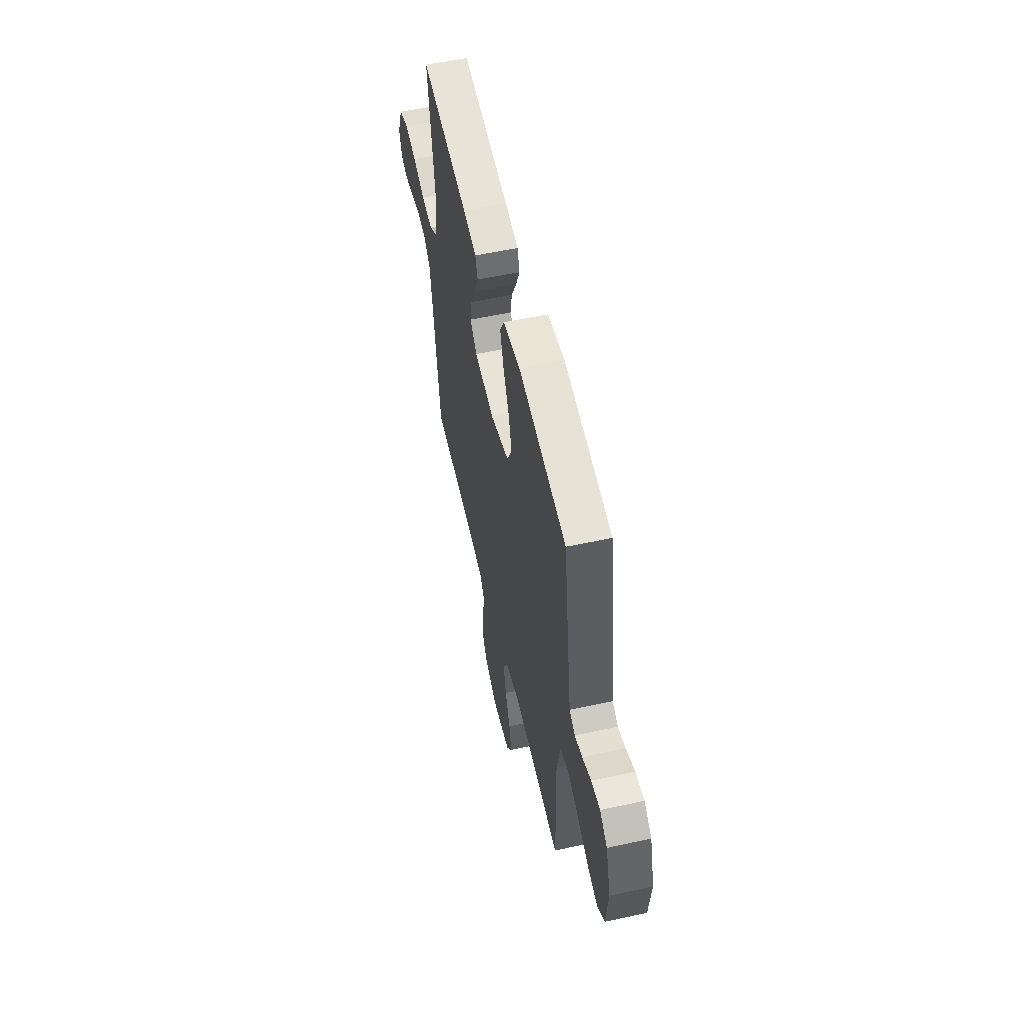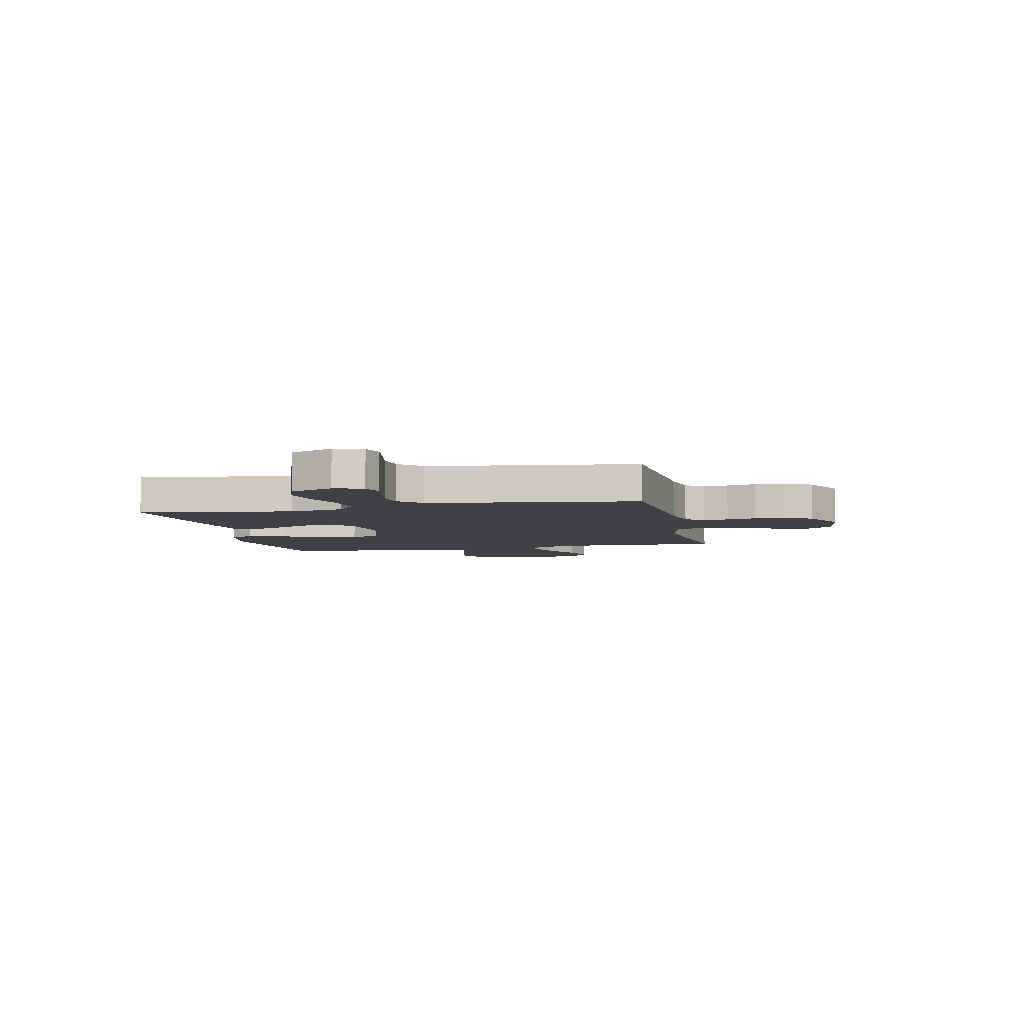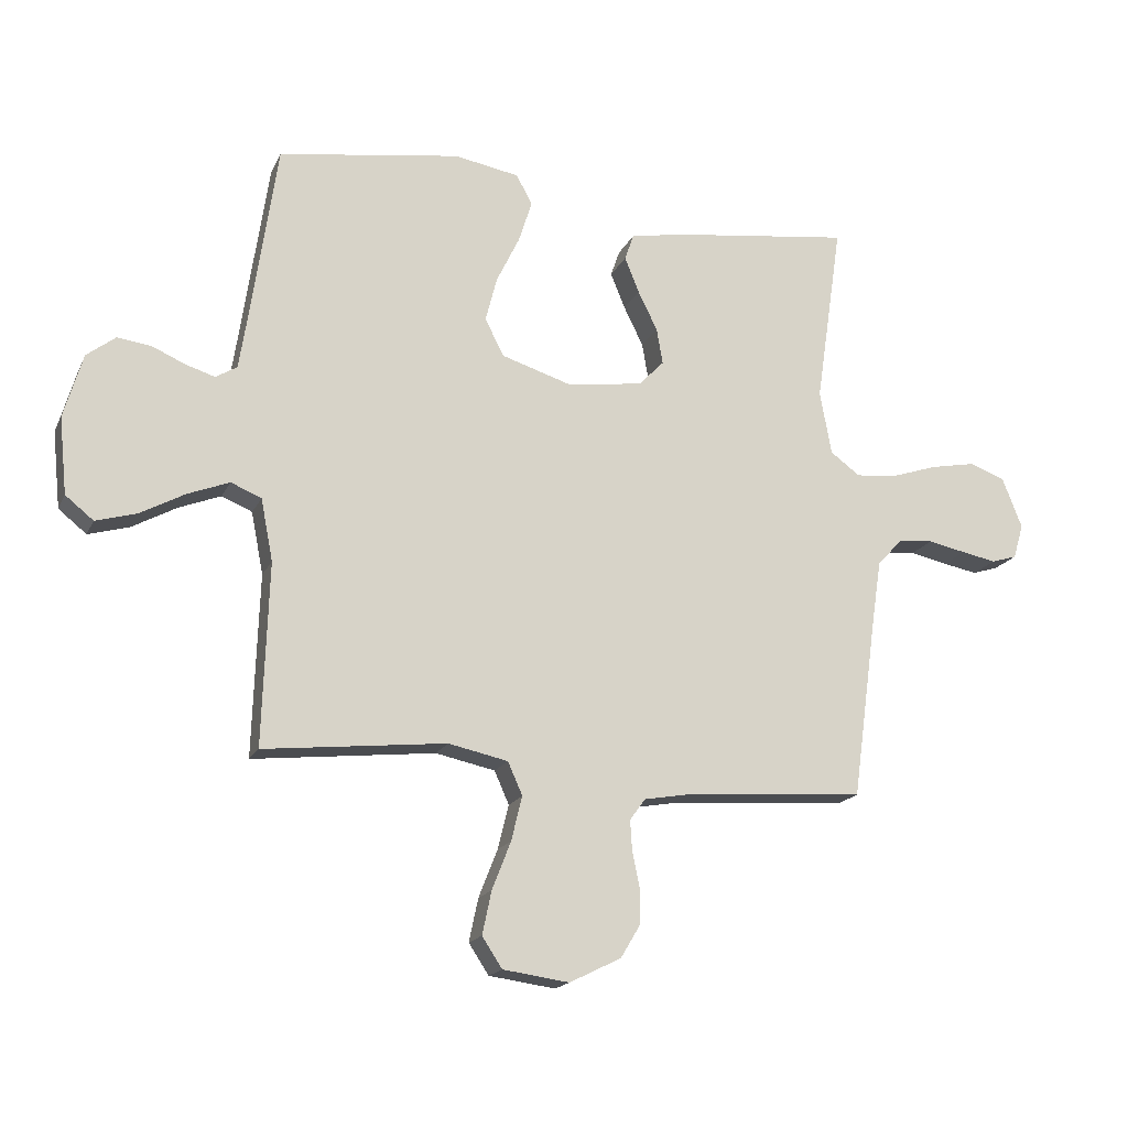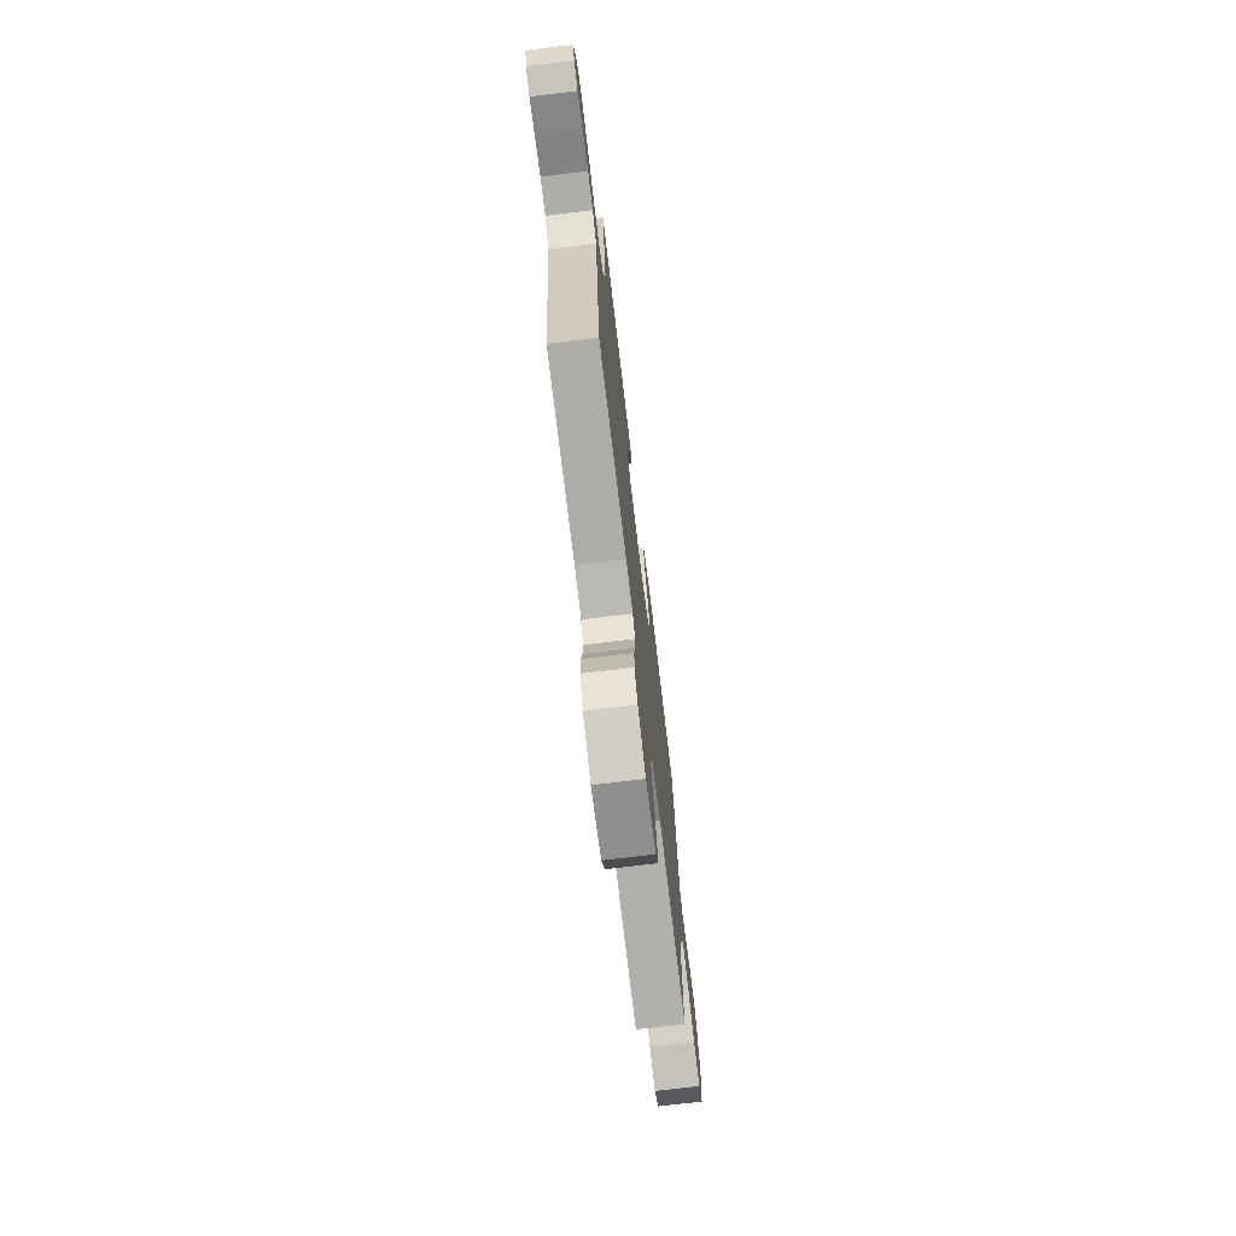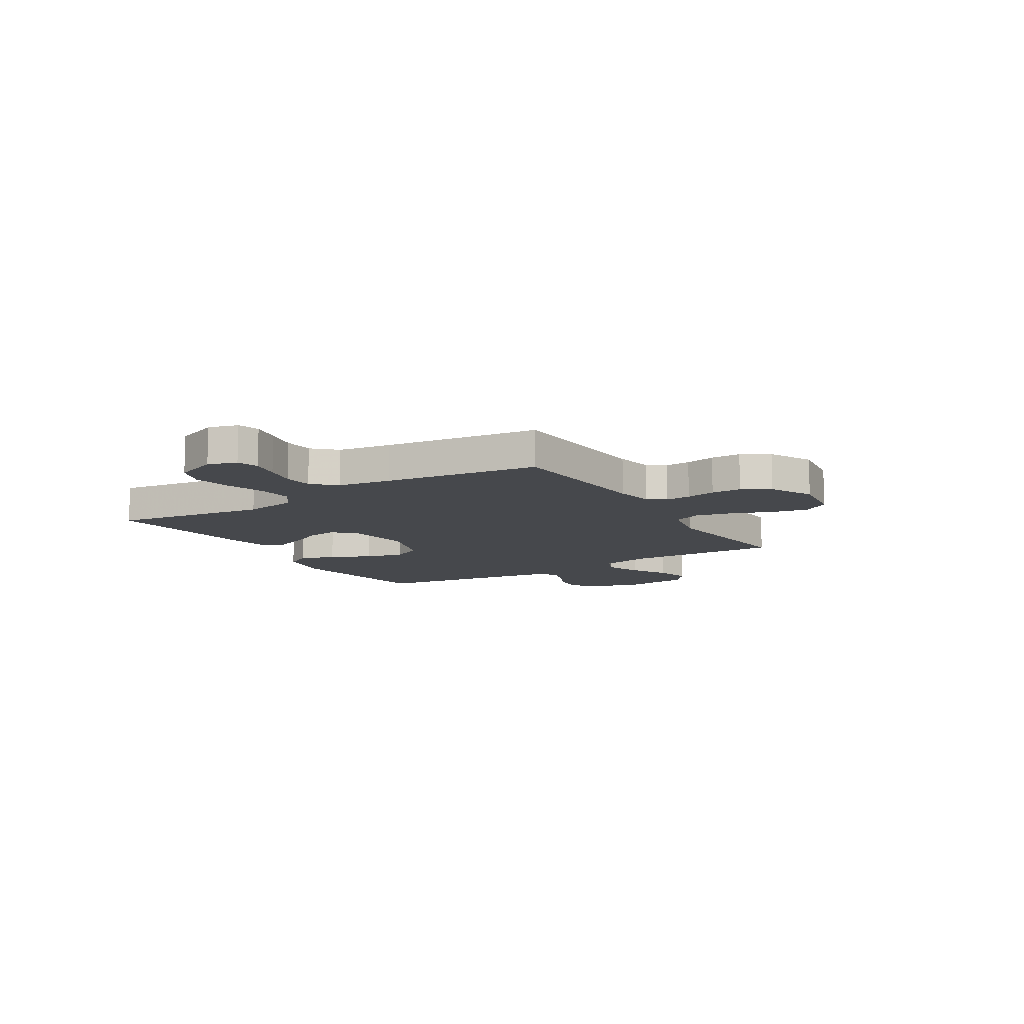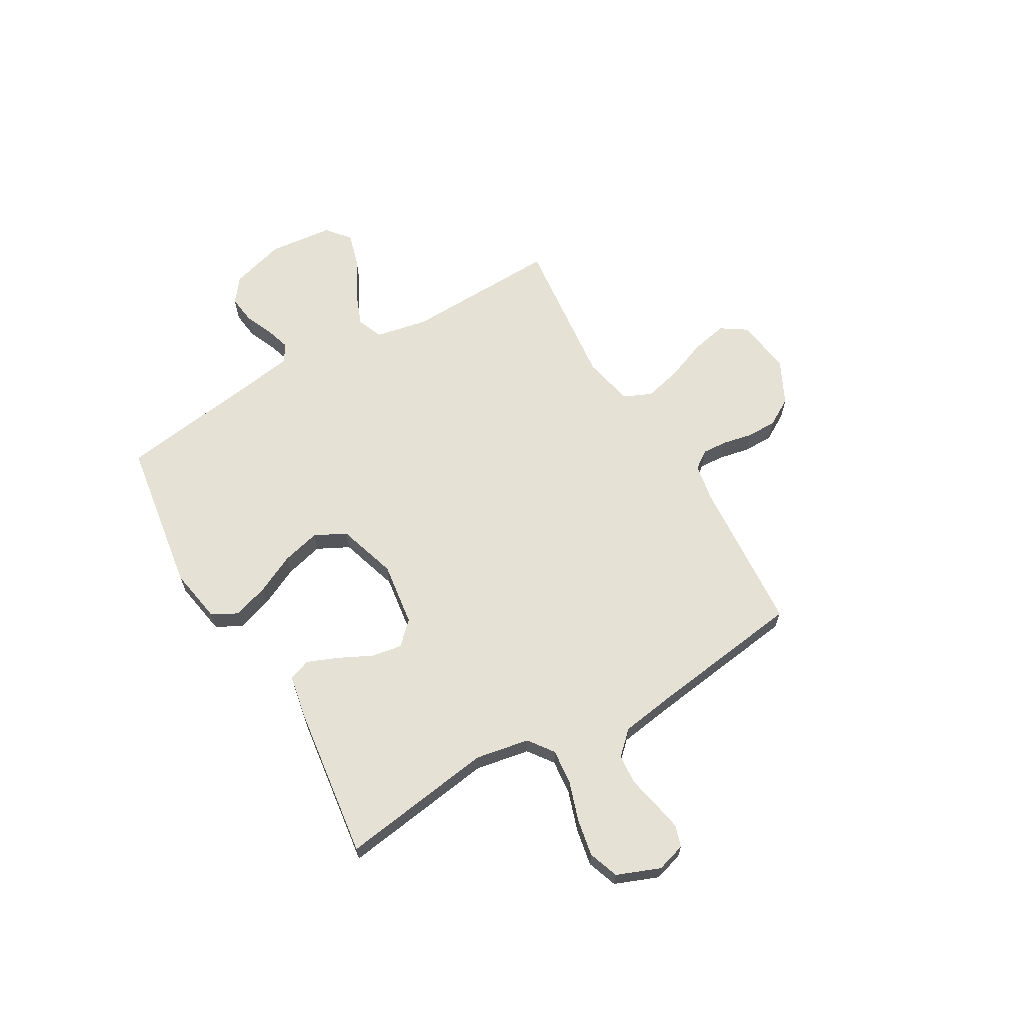
<metadata>
{"format":"obj","ext":"obj","renderer":"f3d","projection":"perspective","resolution":1024,"background":"white","views":[{"elev":55.8,"azim":-102.9,"up":"+Z"},{"elev":-5.6,"azim":102.3,"up":"+Y"},{"elev":-17.5,"azim":-18.9,"up":"+Z"},{"elev":-72.8,"azim":96.9,"up":"+Z"},{"elev":-11.1,"azim":121.7,"up":"+Y"},{"elev":64.7,"azim":59.9,"up":"+Y"}]}
</metadata>
<code>
v 0.5 0.07 0.5
v 0.456 0.07 0.2
v 0.475 0.07 0.095
v 0.524 0.07 0.059
v 0.593 0.07 0.066
v 0.669 0.07 0.091
v 0.742 0.07 0.105
v 0.801 0.07 0.084
v 0.834 0.07 0
v 0.817 0.07 -0.057
v 0.775 0.07 -0.07
v 0.718 0.07 -0.059
v 0.656 0.07 -0.046
v 0.599 0.07 -0.051
v 0.557 0.07 -0.095
v 0.541 0.07 -0.2
v 0.5 0.07 -0.5
v 0.2 0.07 -0.521
v 0.127 0.07 -0.534
v 0.102 0.07 -0.569
v 0.105 0.07 -0.618
v 0.117 0.07 -0.676
v 0.117 0.07 -0.735
v 0.085 0.07 -0.789
v 0 0.07 -0.831
v -0.109 0.07 -0.816
v -0.142 0.07 -0.766
v -0.127 0.07 -0.695
v -0.096 0.07 -0.616
v -0.078 0.07 -0.543
v -0.102 0.07 -0.489
v -0.2 0.07 -0.468
v -0.5 0.07 -0.5
v -0.49 0.07 -0.2
v -0.51 0.07 -0.098
v -0.56 0.07 -0.077
v -0.629 0.07 -0.104
v -0.702 0.07 -0.144
v -0.769 0.07 -0.163
v -0.815 0.07 -0.126
v -0.828 0.07 0
v -0.797 0.07 0.106
v -0.75 0.07 0.142
v -0.695 0.07 0.135
v -0.64 0.07 0.111
v -0.592 0.07 0.096
v -0.557 0.07 0.117
v -0.544 0.07 0.2
v -0.5 0.07 0.5
v -0.2 0.07 0.545
v -0.093 0.07 0.526
v -0.067 0.07 0.477
v -0.089 0.07 0.408
v -0.127 0.07 0.33
v -0.146 0.07 0.256
v -0.115 0.07 0.195
v 0 0.07 0.159
v 0.125 0.07 0.176
v 0.167 0.07 0.219
v 0.157 0.07 0.278
v 0.125 0.07 0.343
v 0.101 0.07 0.402
v 0.116 0.07 0.445
v 0.2 0.07 0.461
v 0.5 0 0.5
v 0.456 0 0.2
v 0.475 0 0.095
v 0.524 0 0.059
v 0.593 0 0.066
v 0.669 0 0.091
v 0.742 0 0.105
v 0.801 0 0.084
v 0.834 0 0
v 0.817 0 -0.057
v 0.775 0 -0.07
v 0.718 0 -0.059
v 0.656 0 -0.046
v 0.599 0 -0.051
v 0.557 0 -0.095
v 0.541 0 -0.2
v 0.5 0 -0.5
v 0.2 0 -0.521
v 0.127 0 -0.534
v 0.102 0 -0.569
v 0.105 0 -0.618
v 0.117 0 -0.676
v 0.117 0 -0.735
v 0.085 0 -0.789
v 0 0 -0.831
v -0.109 0 -0.816
v -0.142 0 -0.766
v -0.127 0 -0.695
v -0.096 0 -0.616
v -0.078 0 -0.543
v -0.102 0 -0.489
v -0.2 0 -0.468
v -0.5 0 -0.5
v -0.49 0 -0.2
v -0.51 0 -0.098
v -0.56 0 -0.077
v -0.629 0 -0.104
v -0.702 0 -0.144
v -0.769 0 -0.163
v -0.815 0 -0.126
v -0.828 0 0
v -0.797 0 0.106
v -0.75 0 0.142
v -0.695 0 0.135
v -0.64 0 0.111
v -0.592 0 0.096
v -0.557 0 0.117
v -0.544 0 0.2
v -0.5 0 0.5
v -0.2 0 0.545
v -0.093 0 0.526
v -0.067 0 0.477
v -0.089 0 0.408
v -0.127 0 0.33
v -0.146 0 0.256
v -0.115 0 0.195
v 0 0 0.159
v 0.125 0 0.176
v 0.167 0 0.219
v 0.157 0 0.278
v 0.125 0 0.343
v 0.101 0 0.402
v 0.116 0 0.445
v 0.2 0 0.461
f 63 64 1 2
f 60 61 62 63
f 60 63 2 3
f 59 60 3 4
f 58 59 4
f 57 58 4
f 51 52 53 54
f 51 54 55
f 48 49 50 51
f 47 48 51 55
f 46 47 55 56
f 42 43 44 45
f 42 45 46
f 41 42 46
f 37 38 39 40
f 36 37 40 41
f 32 33 34
f 31 32 34 35
f 26 27 28 29
f 26 29 30
f 25 26 30
f 24 25 30
f 21 22 23 24
f 20 21 24 30
f 19 20 30 31
f 16 17 18
f 15 16 18 19
f 14 15 19 31
f 10 11 12 13
f 8 9 10 13
f 8 13 14
f 5 6 7 8
f 4 5 8 14
f 57 4 14 31
f 36 41 46 56
f 35 36 56 57
f 31 35 57
f 66 65 128 127
f 127 126 125 124
f 67 66 127 124
f 68 67 124 123
f 68 123 122
f 68 122 121
f 118 117 116 115
f 119 118 115
f 115 114 113 112
f 119 115 112 111
f 120 119 111 110
f 109 108 107 106
f 110 109 106
f 110 106 105
f 104 103 102 101
f 105 104 101 100
f 98 97 96
f 99 98 96 95
f 93 92 91 90
f 94 93 90
f 94 90 89
f 94 89 88
f 88 87 86 85
f 94 88 85 84
f 95 94 84 83
f 82 81 80
f 83 82 80 79
f 95 83 79 78
f 77 76 75 74
f 77 74 73 72
f 78 77 72
f 72 71 70 69
f 78 72 69 68
f 95 78 68 121
f 120 110 105 100
f 121 120 100 99
f 121 99 95
f 1 65 66 2
f 2 66 67 3
f 3 67 68 4
f 4 68 69 5
f 5 69 70 6
f 6 70 71 7
f 7 71 72 8
f 8 72 73 9
f 9 73 74 10
f 10 74 75 11
f 11 75 76 12
f 12 76 77 13
f 13 77 78 14
f 14 78 79 15
f 15 79 80 16
f 16 80 81 17
f 17 81 82 18
f 18 82 83 19
f 19 83 84 20
f 20 84 85 21
f 21 85 86 22
f 22 86 87 23
f 23 87 88 24
f 24 88 89 25
f 25 89 90 26
f 26 90 91 27
f 27 91 92 28
f 28 92 93 29
f 29 93 94 30
f 30 94 95 31
f 31 95 96 32
f 32 96 97 33
f 33 97 98 34
f 34 98 99 35
f 35 99 100 36
f 36 100 101 37
f 37 101 102 38
f 38 102 103 39
f 39 103 104 40
f 40 104 105 41
f 41 105 106 42
f 42 106 107 43
f 43 107 108 44
f 44 108 109 45
f 45 109 110 46
f 46 110 111 47
f 47 111 112 48
f 48 112 113 49
f 49 113 114 50
f 50 114 115 51
f 51 115 116 52
f 52 116 117 53
f 53 117 118 54
f 54 118 119 55
f 55 119 120 56
f 56 120 121 57
f 57 121 122 58
f 58 122 123 59
f 59 123 124 60
f 60 124 125 61
f 61 125 126 62
f 62 126 127 63
f 63 127 128 64
f 64 128 65 1

</code>
